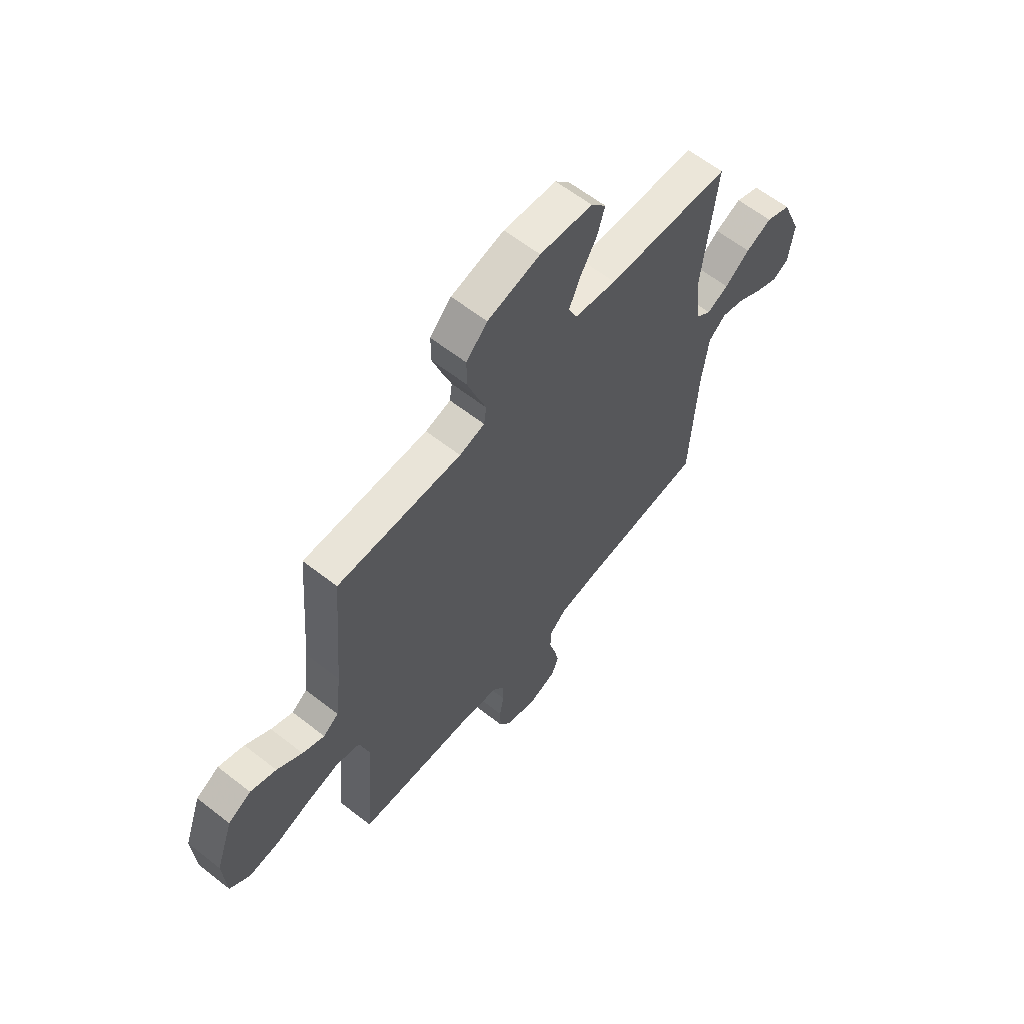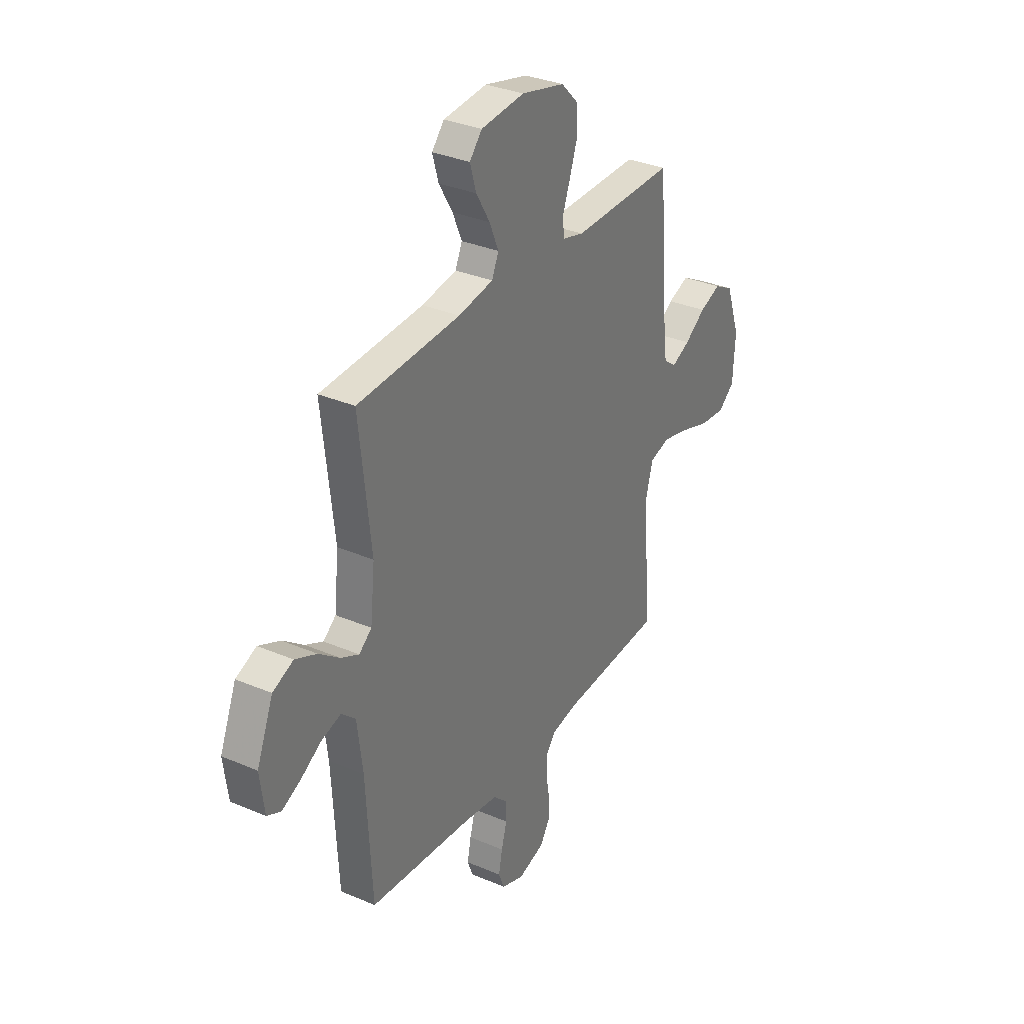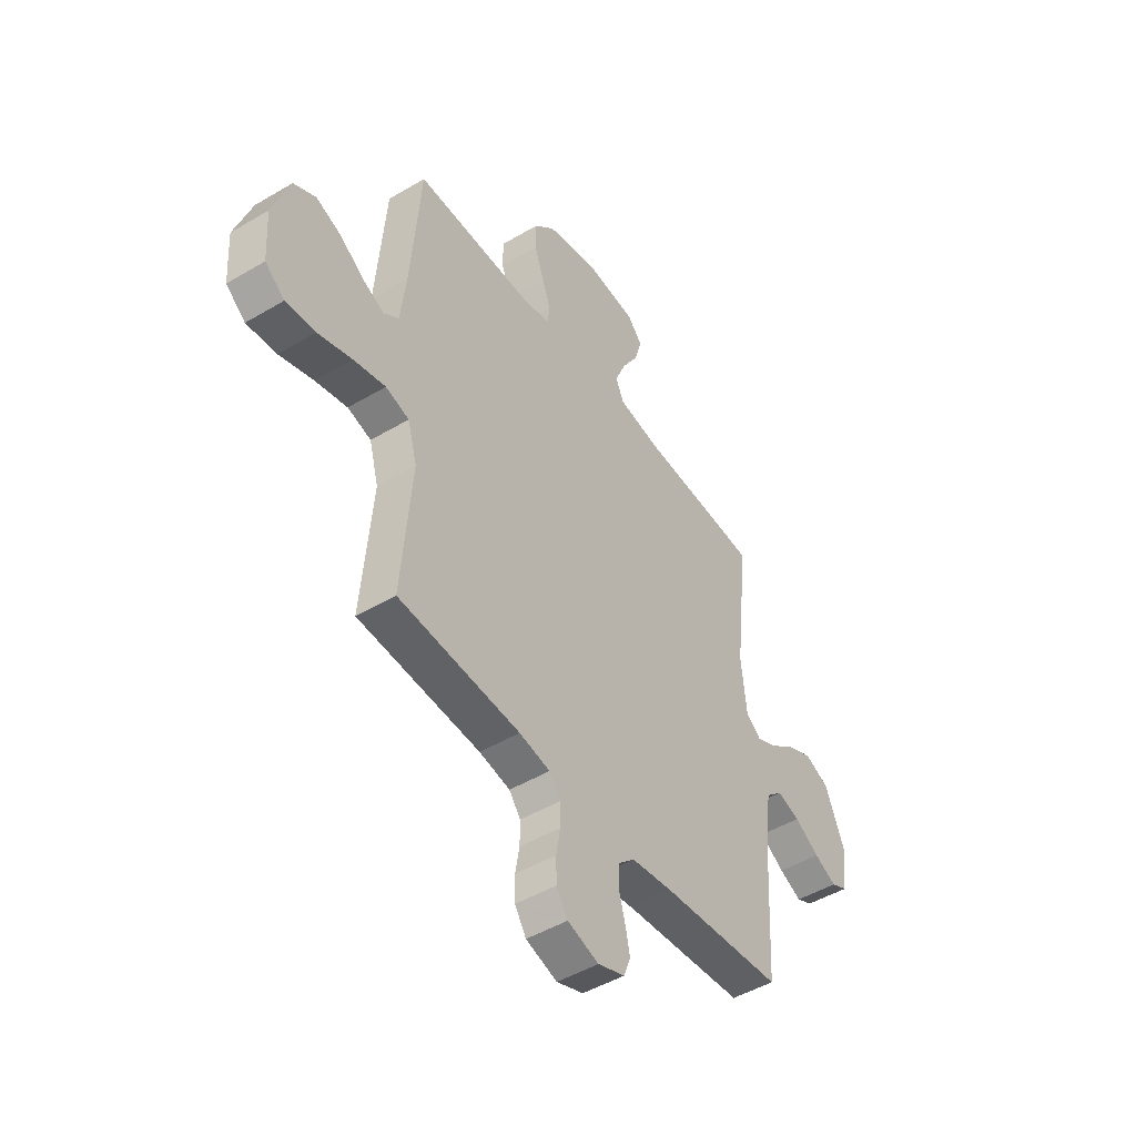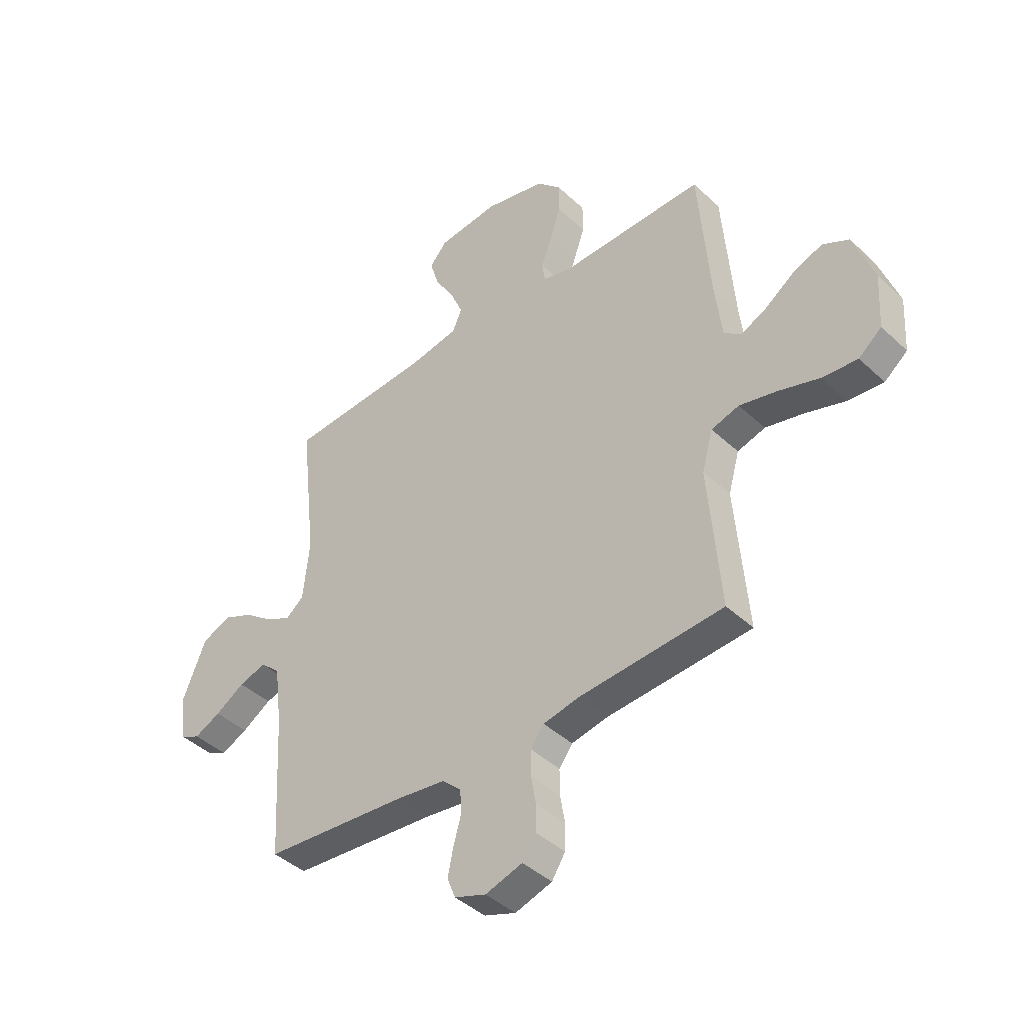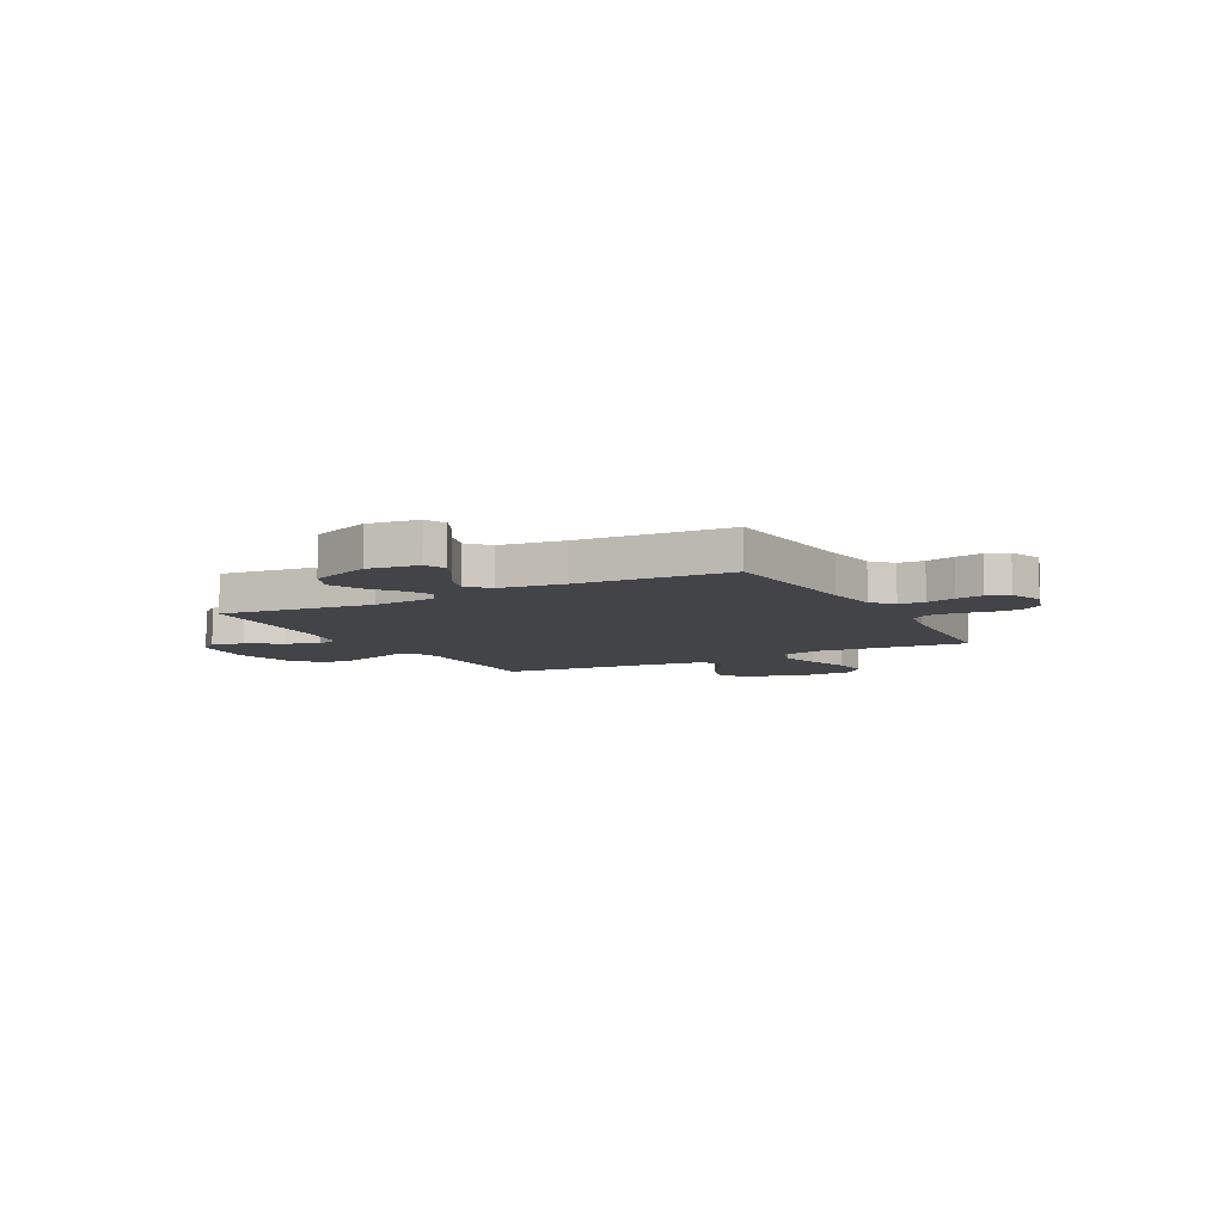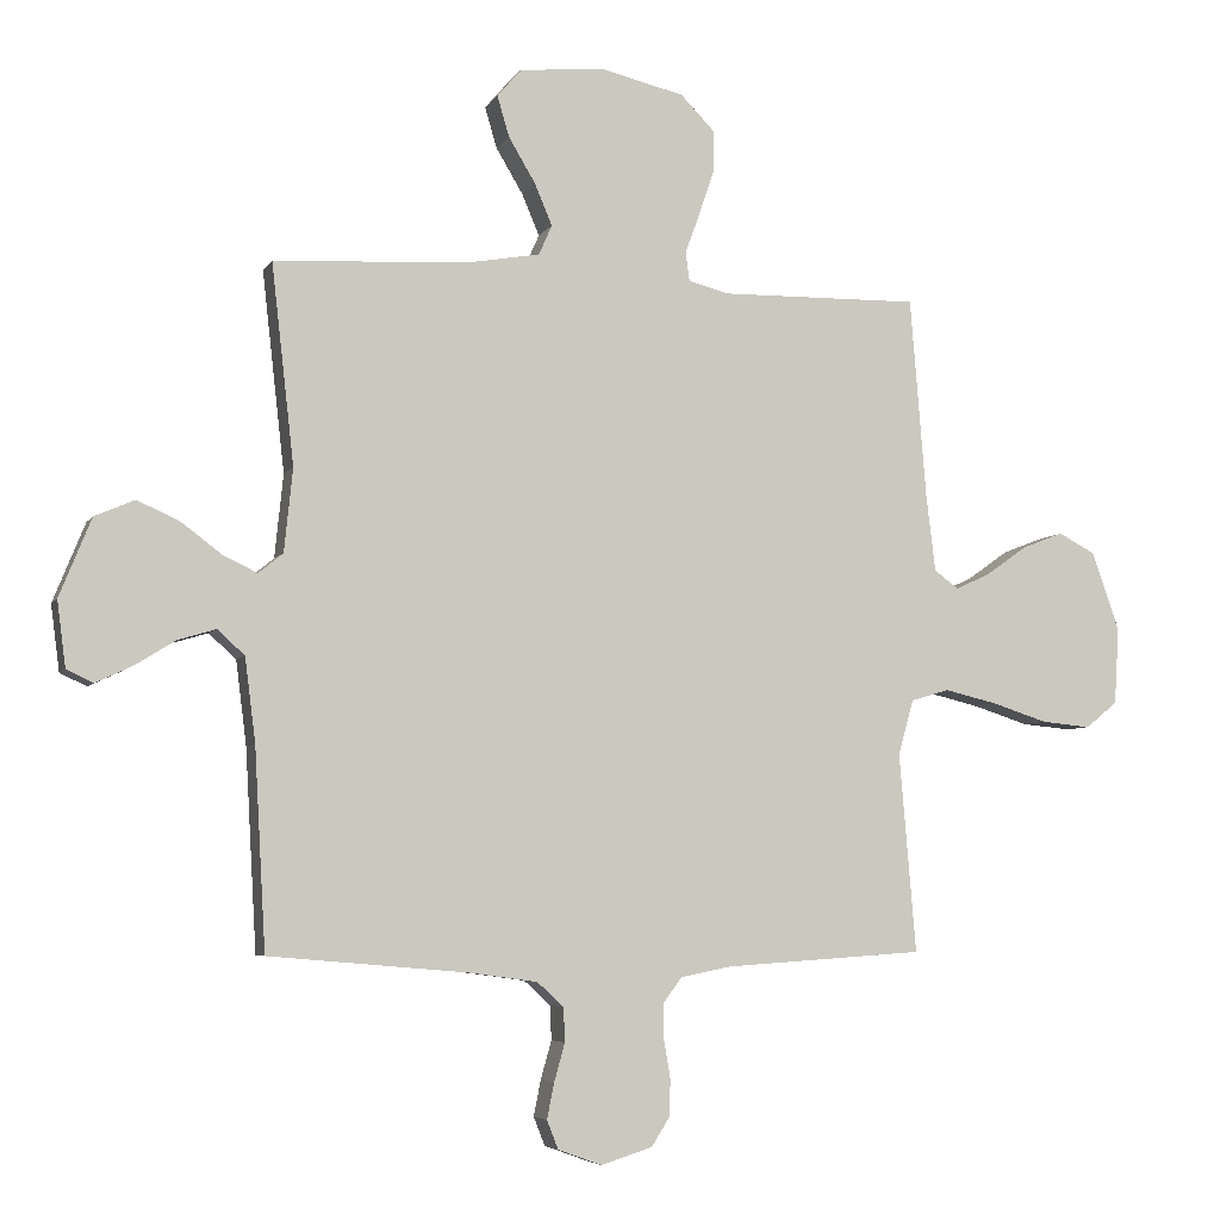
<metadata>
{"format":"obj","ext":"obj","renderer":"f3d","projection":"perspective","resolution":1024,"background":"white","views":[{"elev":61.6,"azim":-51.5,"up":"+Z"},{"elev":32.5,"azim":120.8,"up":"+Z"},{"elev":-47.6,"azim":-56.2,"up":"+Z"},{"elev":-42.3,"azim":-138.0,"up":"+Z"},{"elev":-7.9,"azim":118.2,"up":"+Y"},{"elev":-5.4,"azim":162.5,"up":"+Z"}]}
</metadata>
<code>
v 0.5 0.07 -0.5
v 0.2 0.07 -0.526
v 0.098 0.07 -0.54
v 0.058 0.07 -0.577
v 0.056 0.07 -0.628
v 0.072 0.07 -0.685
v 0.083 0.07 -0.739
v 0.066 0.07 -0.782
v 0 0.07 -0.806
v -0.077 0.07 -0.782
v -0.105 0.07 -0.738
v -0.106 0.07 -0.683
v -0.096 0.07 -0.624
v -0.096 0.07 -0.572
v -0.124 0.07 -0.535
v -0.2 0.07 -0.52
v -0.5 0.07 -0.5
v -0.475 0.07 -0.2
v -0.498 0.07 -0.118
v -0.556 0.07 -0.101
v -0.635 0.07 -0.12
v -0.719 0.07 -0.147
v -0.793 0.07 -0.154
v -0.841 0.07 -0.115
v -0.848 0.07 0
v -0.806 0.07 0.119
v -0.751 0.07 0.148
v -0.689 0.07 0.124
v -0.628 0.07 0.081
v -0.575 0.07 0.056
v -0.538 0.07 0.083
v -0.524 0.07 0.2
v -0.5 0.07 0.5
v -0.2 0.07 0.495
v -0.139 0.07 0.511
v -0.133 0.07 0.554
v -0.155 0.07 0.614
v -0.178 0.07 0.681
v -0.178 0.07 0.745
v -0.127 0.07 0.797
v 0 0.07 0.827
v 0.127 0.07 0.814
v 0.163 0.07 0.772
v 0.145 0.07 0.711
v 0.105 0.07 0.644
v 0.078 0.07 0.581
v 0.098 0.07 0.536
v 0.2 0.07 0.518
v 0.5 0.07 0.5
v 0.466 0.07 0.2
v 0.479 0.07 0.075
v 0.516 0.07 0.045
v 0.568 0.07 0.07
v 0.629 0.07 0.116
v 0.692 0.07 0.144
v 0.752 0.07 0.118
v 0.8 0.07 0
v 0.787 0.07 -0.099
v 0.747 0.07 -0.118
v 0.692 0.07 -0.092
v 0.631 0.07 -0.054
v 0.574 0.07 -0.037
v 0.533 0.07 -0.074
v 0.517 0.07 -0.2
v 0.5 0 -0.5
v 0.2 0 -0.526
v 0.098 0 -0.54
v 0.058 0 -0.577
v 0.056 0 -0.628
v 0.072 0 -0.685
v 0.083 0 -0.739
v 0.066 0 -0.782
v 0 0 -0.806
v -0.077 0 -0.782
v -0.105 0 -0.738
v -0.106 0 -0.683
v -0.096 0 -0.624
v -0.096 0 -0.572
v -0.124 0 -0.535
v -0.2 0 -0.52
v -0.5 0 -0.5
v -0.475 0 -0.2
v -0.498 0 -0.118
v -0.556 0 -0.101
v -0.635 0 -0.12
v -0.719 0 -0.147
v -0.793 0 -0.154
v -0.841 0 -0.115
v -0.848 0 0
v -0.806 0 0.119
v -0.751 0 0.148
v -0.689 0 0.124
v -0.628 0 0.081
v -0.575 0 0.056
v -0.538 0 0.083
v -0.524 0 0.2
v -0.5 0 0.5
v -0.2 0 0.495
v -0.139 0 0.511
v -0.133 0 0.554
v -0.155 0 0.614
v -0.178 0 0.681
v -0.178 0 0.745
v -0.127 0 0.797
v 0 0 0.827
v 0.127 0 0.814
v 0.163 0 0.772
v 0.145 0 0.711
v 0.105 0 0.644
v 0.078 0 0.581
v 0.098 0 0.536
v 0.2 0 0.518
v 0.5 0 0.5
v 0.466 0 0.2
v 0.479 0 0.075
v 0.516 0 0.045
v 0.568 0 0.07
v 0.629 0 0.116
v 0.692 0 0.144
v 0.752 0 0.118
v 0.8 0 0
v 0.787 0 -0.099
v 0.747 0 -0.118
v 0.692 0 -0.092
v 0.631 0 -0.054
v 0.574 0 -0.037
v 0.533 0 -0.074
v 0.517 0 -0.2
f 59 60 61
f 58 59 61
f 57 58 61
f 56 57 61
f 55 56 61
f 54 55 61
f 53 54 61
f 52 53 61 62
f 51 52 62 63
f 48 49 50
f 47 48 50 51
f 43 44 45
f 42 43 45
f 41 42 45
f 40 41 45
f 39 40 45
f 38 39 45
f 37 38 45
f 36 37 45
f 35 36 45 46
f 32 33 34
f 31 32 34 35
f 27 28 29
f 26 27 29
f 25 26 29
f 24 25 29
f 23 24 29
f 22 23 29
f 21 22 29
f 20 21 29 30
f 19 20 30 31
f 16 17 18
f 35 46 47
f 31 35 47
f 19 31 47
f 18 19 47
f 16 18 47
f 15 16 47
f 11 12 13
f 10 11 13
f 9 10 13
f 8 9 13
f 7 8 13
f 6 7 13
f 5 6 13
f 64 1 2
f 64 2 3
f 63 64 3
f 51 63 3
f 47 51 3
f 15 47 3
f 14 15 3
f 4 5 13 14
f 3 4 14
f 125 124 123
f 125 123 122
f 125 122 121
f 125 121 120
f 125 120 119
f 125 119 118
f 125 118 117
f 126 125 117 116
f 127 126 116 115
f 114 113 112
f 115 114 112 111
f 109 108 107
f 109 107 106
f 109 106 105
f 109 105 104
f 109 104 103
f 109 103 102
f 109 102 101
f 109 101 100
f 110 109 100 99
f 98 97 96
f 99 98 96 95
f 93 92 91
f 93 91 90
f 93 90 89
f 93 89 88
f 93 88 87
f 93 87 86
f 93 86 85
f 94 93 85 84
f 95 94 84 83
f 82 81 80
f 111 110 99
f 111 99 95
f 111 95 83
f 111 83 82
f 111 82 80
f 111 80 79
f 77 76 75
f 77 75 74
f 77 74 73
f 77 73 72
f 77 72 71
f 77 71 70
f 77 70 69
f 66 65 128
f 67 66 128
f 67 128 127
f 67 127 115
f 67 115 111
f 67 111 79
f 67 79 78
f 78 77 69 68
f 78 68 67
f 1 65 66 2
f 2 66 67 3
f 3 67 68 4
f 4 68 69 5
f 5 69 70 6
f 6 70 71 7
f 7 71 72 8
f 8 72 73 9
f 9 73 74 10
f 10 74 75 11
f 11 75 76 12
f 12 76 77 13
f 13 77 78 14
f 14 78 79 15
f 15 79 80 16
f 16 80 81 17
f 17 81 82 18
f 18 82 83 19
f 19 83 84 20
f 20 84 85 21
f 21 85 86 22
f 22 86 87 23
f 23 87 88 24
f 24 88 89 25
f 25 89 90 26
f 26 90 91 27
f 27 91 92 28
f 28 92 93 29
f 29 93 94 30
f 30 94 95 31
f 31 95 96 32
f 32 96 97 33
f 33 97 98 34
f 34 98 99 35
f 35 99 100 36
f 36 100 101 37
f 37 101 102 38
f 38 102 103 39
f 39 103 104 40
f 40 104 105 41
f 41 105 106 42
f 42 106 107 43
f 43 107 108 44
f 44 108 109 45
f 45 109 110 46
f 46 110 111 47
f 47 111 112 48
f 48 112 113 49
f 49 113 114 50
f 50 114 115 51
f 51 115 116 52
f 52 116 117 53
f 53 117 118 54
f 54 118 119 55
f 55 119 120 56
f 56 120 121 57
f 57 121 122 58
f 58 122 123 59
f 59 123 124 60
f 60 124 125 61
f 61 125 126 62
f 62 126 127 63
f 63 127 128 64
f 64 128 65 1

</code>
